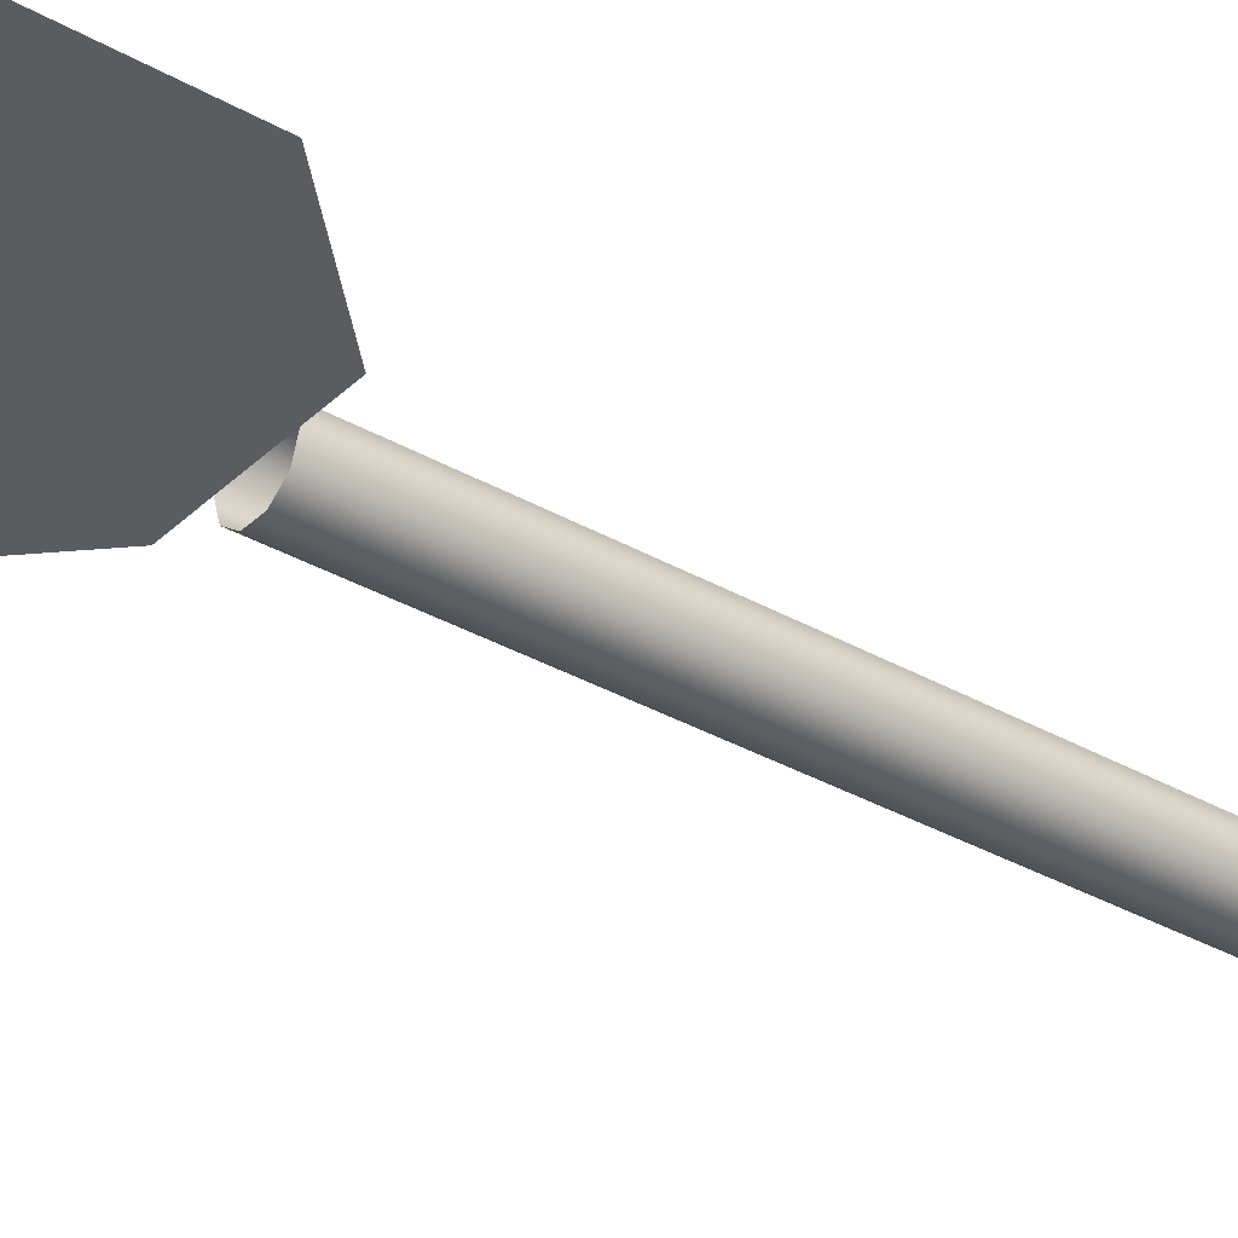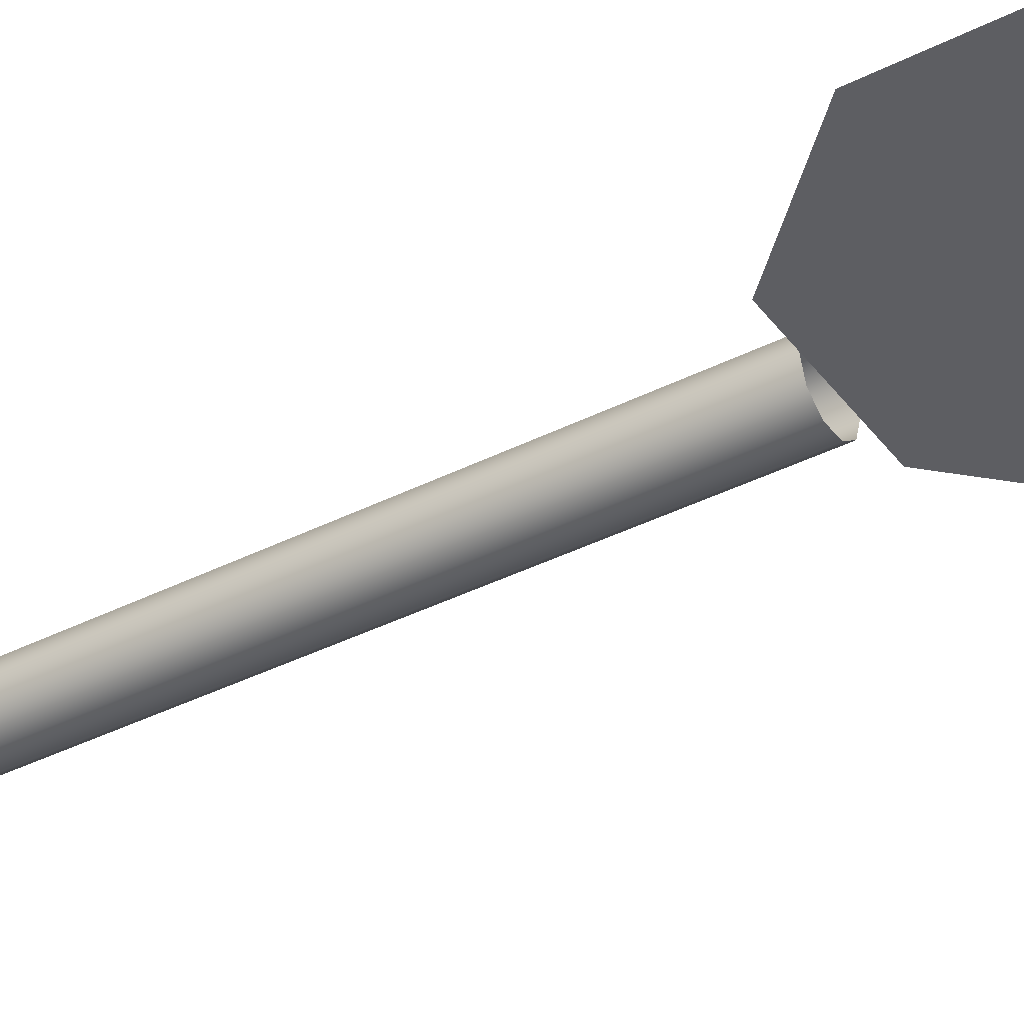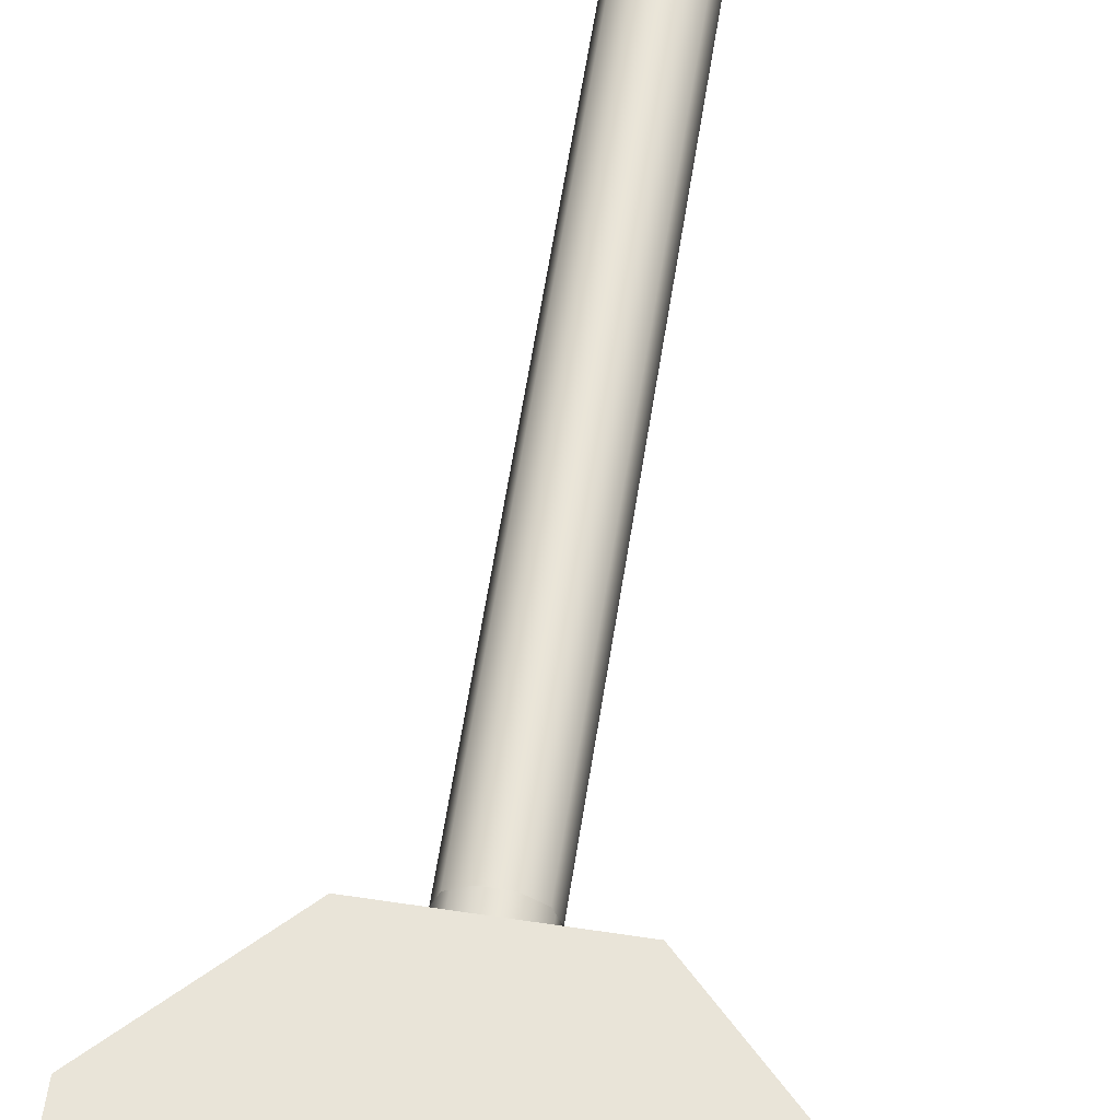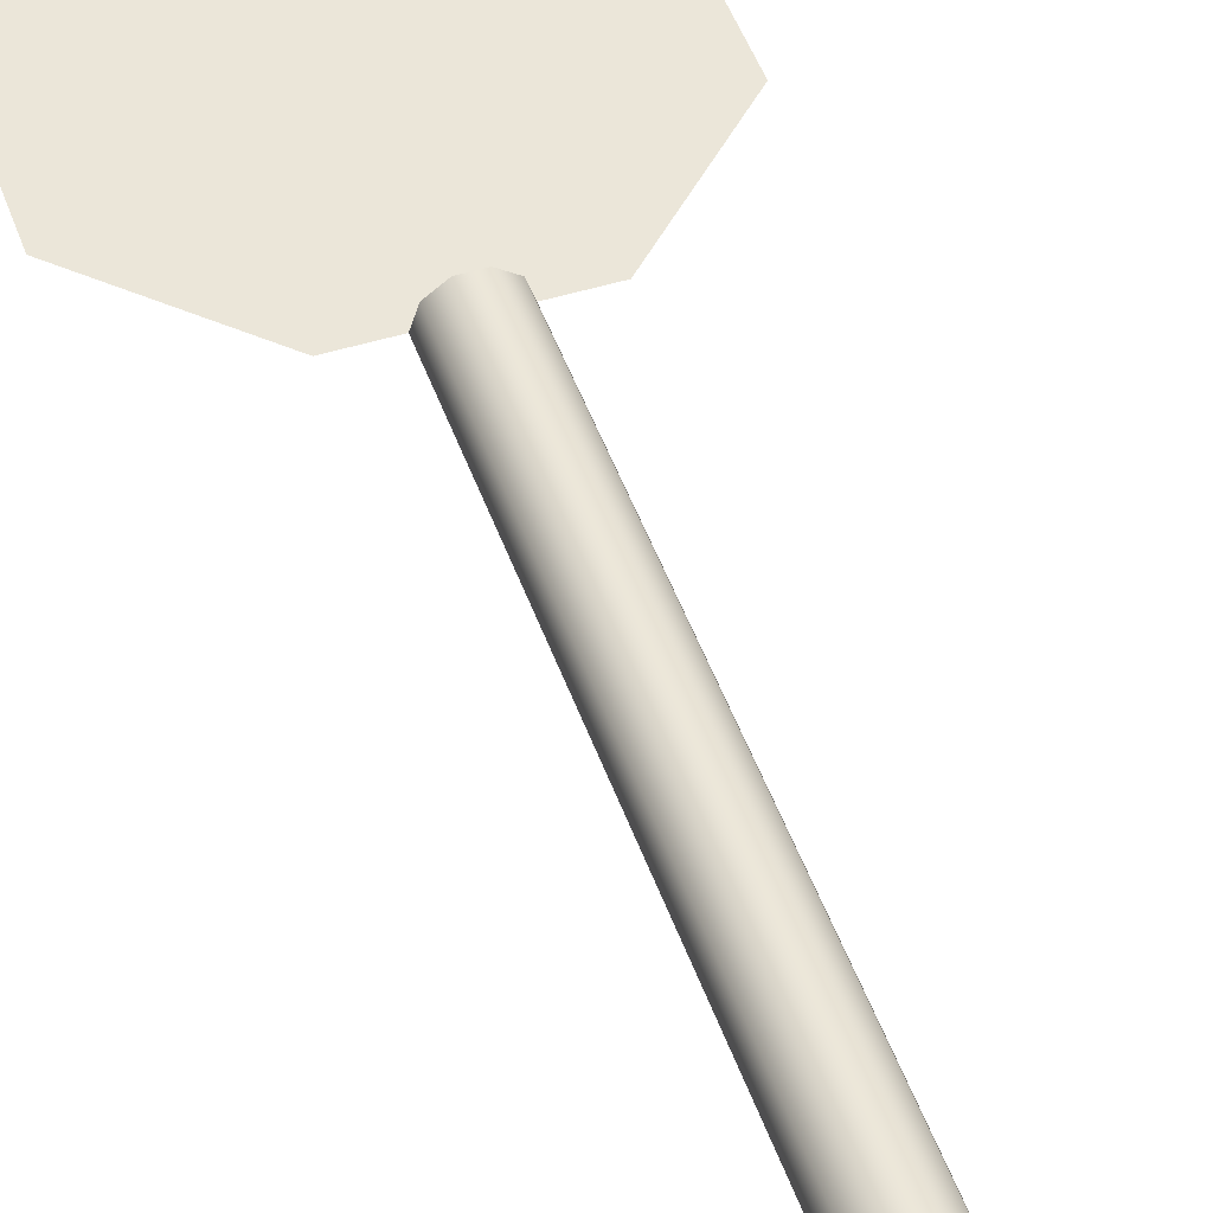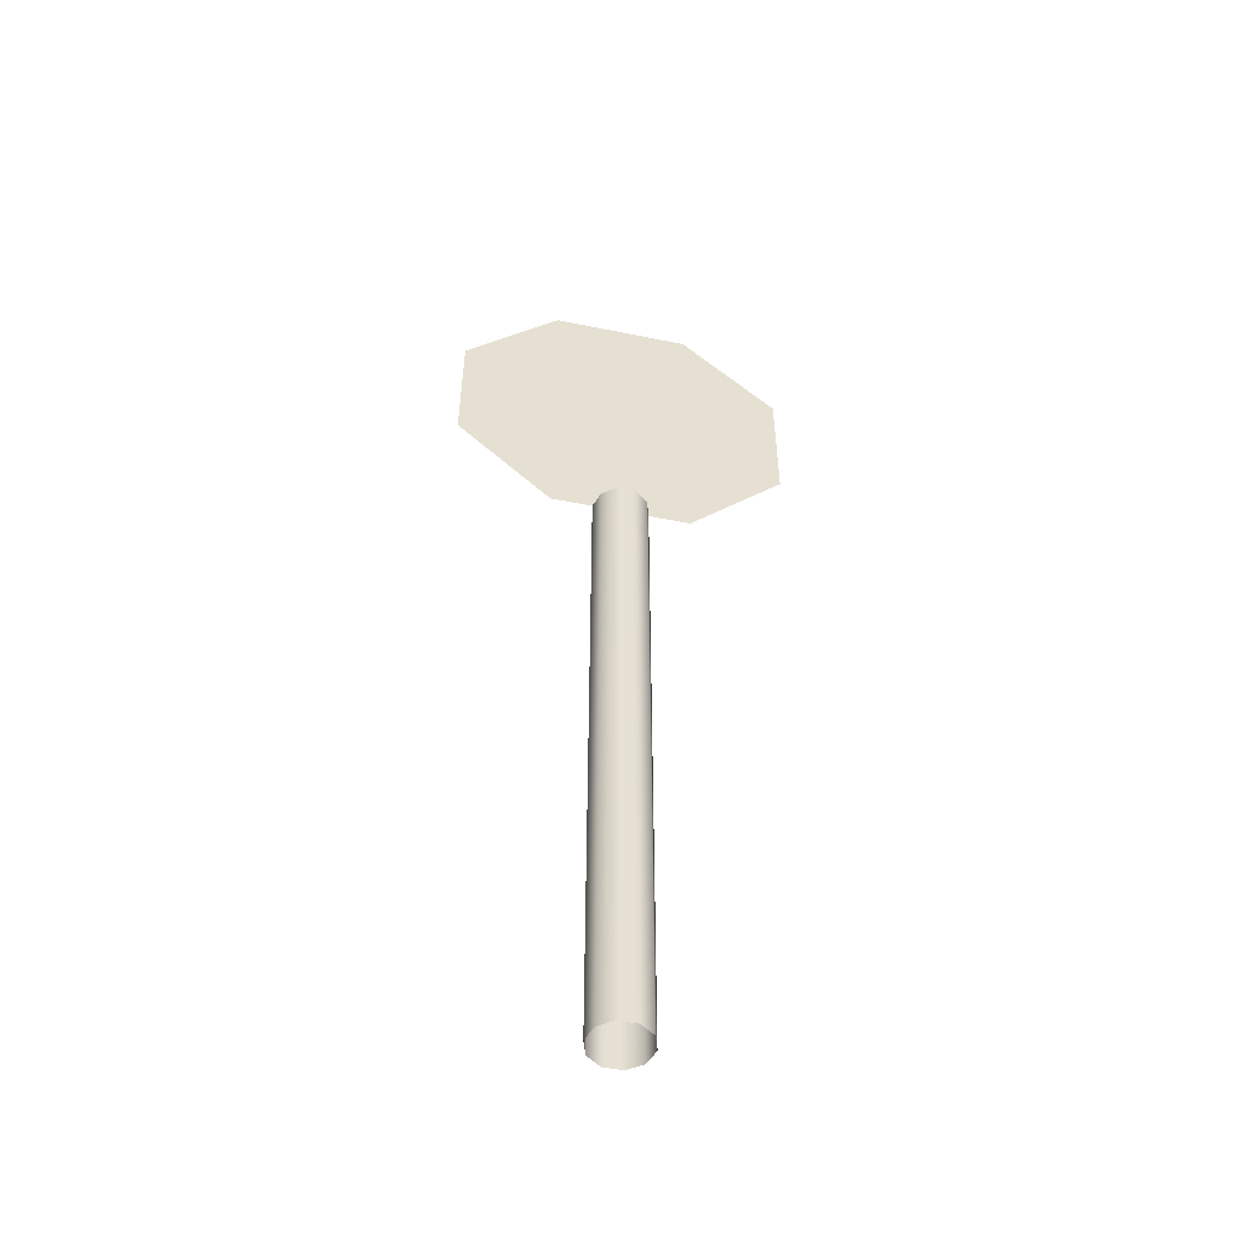
<metadata>
{"format":"obj","ext":"obj","renderer":"f3d","projection":"perspective","resolution":1024,"background":"white","views":[{"elev":-33.7,"azim":-128.0,"up":"+Z"},{"elev":-38.4,"azim":122.7,"up":"+Z"},{"elev":60.3,"azim":-171.2,"up":"+Z"},{"elev":48.2,"azim":-19.0,"up":"+Z"},{"elev":-51.4,"azim":-12.5,"up":"+Y"}]}
</metadata>
<code>
v -0.06938 0.1022 -0.0004673
v -0.1654 0.1982 -0.0004505
v -0.1654 0.3366 -0.0004263
v -0.06937 0.4326 -0.0004094
v 0.06902 0.4326 -0.0004094
v 0.165 0.3366 -0.0004263
v 0.165 0.1982 -0.0004505
v 0.06902 0.1022 -0.0004673
v -0.1176 0.3182 0.01073
v -0.1234 0.2953 0.01073
v -0.1176 0.2762 0.01072
v -0.114 0.2972 0.01073
v -0.1114 0.2875 0.01073
v -0.1081 0.27 0.01072
v -0.1054 0.2836 0.01073
v -0.09329 0.2649 0.01072
v -0.08485 0.2766 0.01072
v -0.08124 0.2581 0.01072
v -0.07792 0.246 0.01072
v -0.0732 0.2673 0.01072
v -0.1099 0.3257 0.01073
v -0.1081 0.3127 0.01073
v -0.09862 0.3285 0.01073
v -0.09751 0.3161 0.01073
v -0.08576 0.3113 0.01073
v -0.08365 0.3248 0.01073
v -0.07963 0.2943 0.01073
v -0.07531 0.3158 0.01073
v -0.07049 0.2943 0.01073
v -0.1185 0.2258 0.01071
v -0.1258 0.253 0.01072
v -0.1245 0.2386 0.01072
v -0.1167 0.253 0.01072
v -0.1149 0.2407 0.01072
v -0.1115 0.2189 0.01071
v -0.1103 0.2331 0.01072
v -0.09681 0.2279 0.01071
v -0.09671 0.2154 0.01071
v -0.08475 0.231 0.01072
v -0.07802 0.222 0.01071
v -0.07119 0.232 0.01072
v -0.06848 0.2479 0.01072
v -0.0282 0.2183 0.01071
v -0.03795 0.3128 0.01073
v -0.03795 0.2183 0.01071
v -0.06235 0.3257 0.01073
v -0.06235 0.3128 0.01073
v -0.0282 0.3128 0.01073
v -0.003794 0.3128 0.01073
v -0.003794 0.3257 0.01073
v 0.003236 0.2905 0.01073
v 0.001529 0.272 0.01072
v 0.003236 0.2533 0.01072
v 0.008961 0.2349 0.01072
v 0.008962 0.3089 0.01073
v 0.01157 0.272 0.01072
v 0.01328 0.2545 0.01072
v 0.0182 0.2406 0.01072
v 0.01981 0.221 0.01071
v 0.02614 0.2314 0.01072
v 0.03668 0.2154 0.01071
v 0.03668 0.2283 0.01072
v 0.04713 0.2314 0.01072
v 0.05346 0.221 0.01071
v 0.05507 0.2406 0.01072
v 0.05999 0.2545 0.01072
v 0.06431 0.2349 0.01072
v 0.0618 0.272 0.01072
v 0.01328 0.2893 0.01073
v 0.0182 0.3032 0.01073
v 0.01981 0.3228 0.01073
v 0.02614 0.3124 0.01073
v 0.03669 0.3156 0.01073
v 0.03669 0.3285 0.01073
v 0.04713 0.3124 0.01073
v 0.05346 0.3228 0.01073
v 0.05507 0.3032 0.01073
v 0.05999 0.2893 0.01073
v 0.06431 0.3089 0.01073
v 0.07013 0.2533 0.01072
v 0.07013 0.2905 0.01073
v 0.07184 0.272 0.01072
v 0.09414 0.2183 0.01071
v 0.0844 0.3257 0.01073
v 0.0844 0.2183 0.01071
v 0.09414 0.2636 0.01072
v 0.09414 0.276 0.01072
v 0.09414 0.3132 0.01073
v 0.1139 0.3132 0.01073
v 0.1168 0.3257 0.01073
v 0.1241 0.3094 0.01073
v 0.1325 0.317 0.01073
v 0.1282 0.2953 0.01073
v 0.1135 0.276 0.01073
v 0.1168 0.2636 0.01072
v 0.1241 0.2802 0.01073
v 0.1268 0.2664 0.01072
v 0.1334 0.2739 0.01072
v 0.1382 0.2955 0.01073
v -0.02808 -0.5674 -0.0005863
v -0.02275 -0.5674 0.01581
v -0.02808 0.1022 -0.0004663
v -0.02275 0.1022 0.01593
v -0.008803 -0.5674 0.02595
v -0.008801 0.1022 0.02607
v 0.008441 -0.5674 0.02595
v 0.008443 0.1022 0.02607
v 0.02239 -0.5674 0.01581
v 0.02239 0.1022 0.01593
v 0.02772 -0.5674 -0.0005863
v 0.02772 0.1022 -0.0004663
v 0.02239 -0.5674 -0.01699
v 0.02239 0.1022 -0.01687
v 0.008442 -0.5674 -0.02712
v 0.008443 0.1022 -0.027
v -0.008802 -0.5674 -0.02712
v -0.008801 0.1022 -0.027
v -0.02275 -0.5674 -0.01699
v -0.02275 0.1022 -0.01687
f 1 2 3
f 1 3 4
f 1 4 5
f 1 5 6
f 1 6 7
f 1 7 8
f 9 10 11
f 12 9 11
f 13 12 11
f 14 13 11
f 15 13 14
f 16 15 14
f 17 15 16
f 18 17 16
f 19 17 18
f 20 17 19
f 21 9 12
f 22 21 12
f 23 21 22
f 24 23 22
f 25 23 24
f 26 23 25
f 27 26 25
f 28 26 27
f 29 28 27
f 30 31 32
f 33 31 30
f 34 33 30
f 35 34 30
f 36 34 35
f 37 36 35
f 38 37 35
f 39 37 38
f 40 39 38
f 19 39 40
f 20 19 40
f 41 20 40
f 42 20 41
f 43 44 45
f 44 46 47
f 48 46 44
f 48 44 43
f 49 46 48
f 50 46 49
f 51 52 53
f 54 51 53
f 55 51 54
f 56 55 54
f 57 56 54
f 58 57 54
f 59 58 54
f 60 58 59
f 61 60 59
f 62 60 61
f 63 62 61
f 64 63 61
f 65 63 64
f 66 65 64
f 67 68 66
f 67 66 64
f 69 55 56
f 70 55 69
f 71 55 70
f 72 71 70
f 73 71 72
f 74 71 73
f 75 74 73
f 76 74 75
f 77 76 75
f 78 76 77
f 79 76 78
f 79 78 68
f 79 68 67
f 80 79 67
f 81 79 80
f 82 81 80
f 83 84 85
f 86 84 83
f 87 84 86
f 88 84 87
f 89 84 88
f 90 84 89
f 91 90 89
f 92 90 91
f 92 91 93
f 94 87 86
f 95 94 86
f 96 94 95
f 97 96 95
f 93 96 97
f 92 93 97
f 98 92 97
f 99 92 98
f 100 101 102
f 101 103 102
f 101 104 103
f 104 105 103
f 104 106 105
f 106 107 105
f 106 108 107
f 108 109 107
f 108 110 109
f 110 111 109
f 110 112 111
f 112 113 111
f 112 114 113
f 114 115 113
f 114 116 115
f 116 117 115
f 116 118 117
f 118 119 117
f 118 100 119
f 100 102 119

</code>
